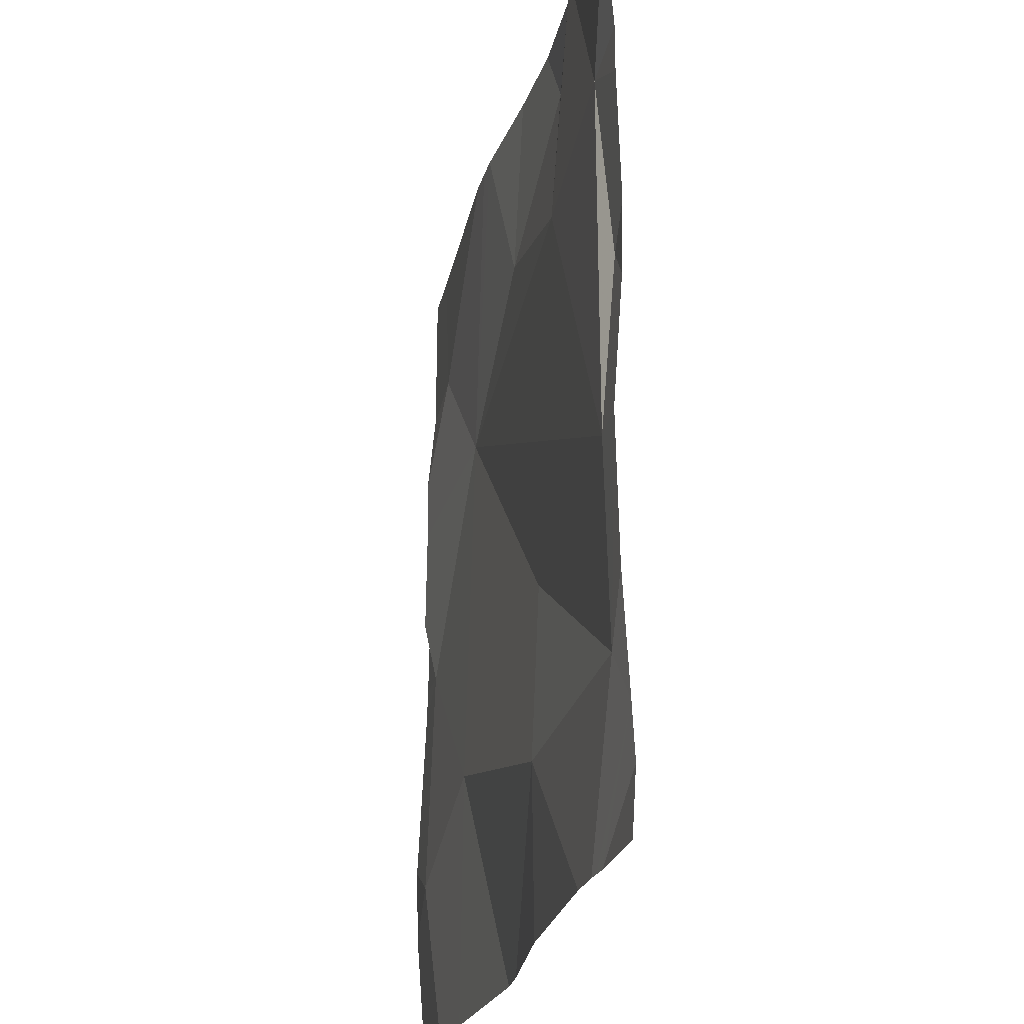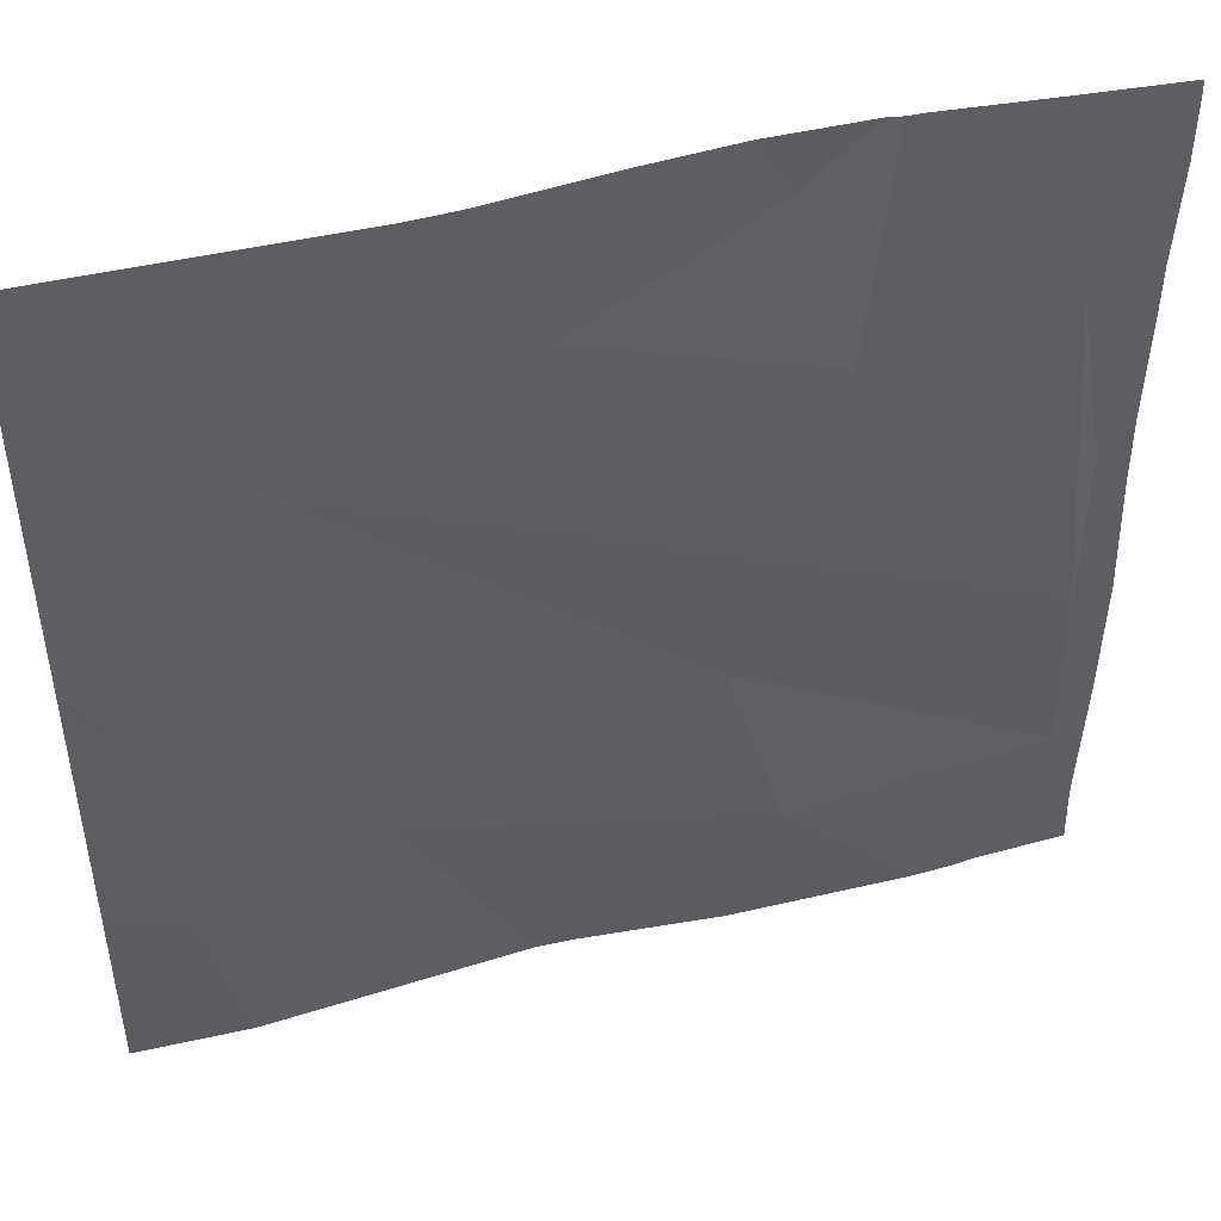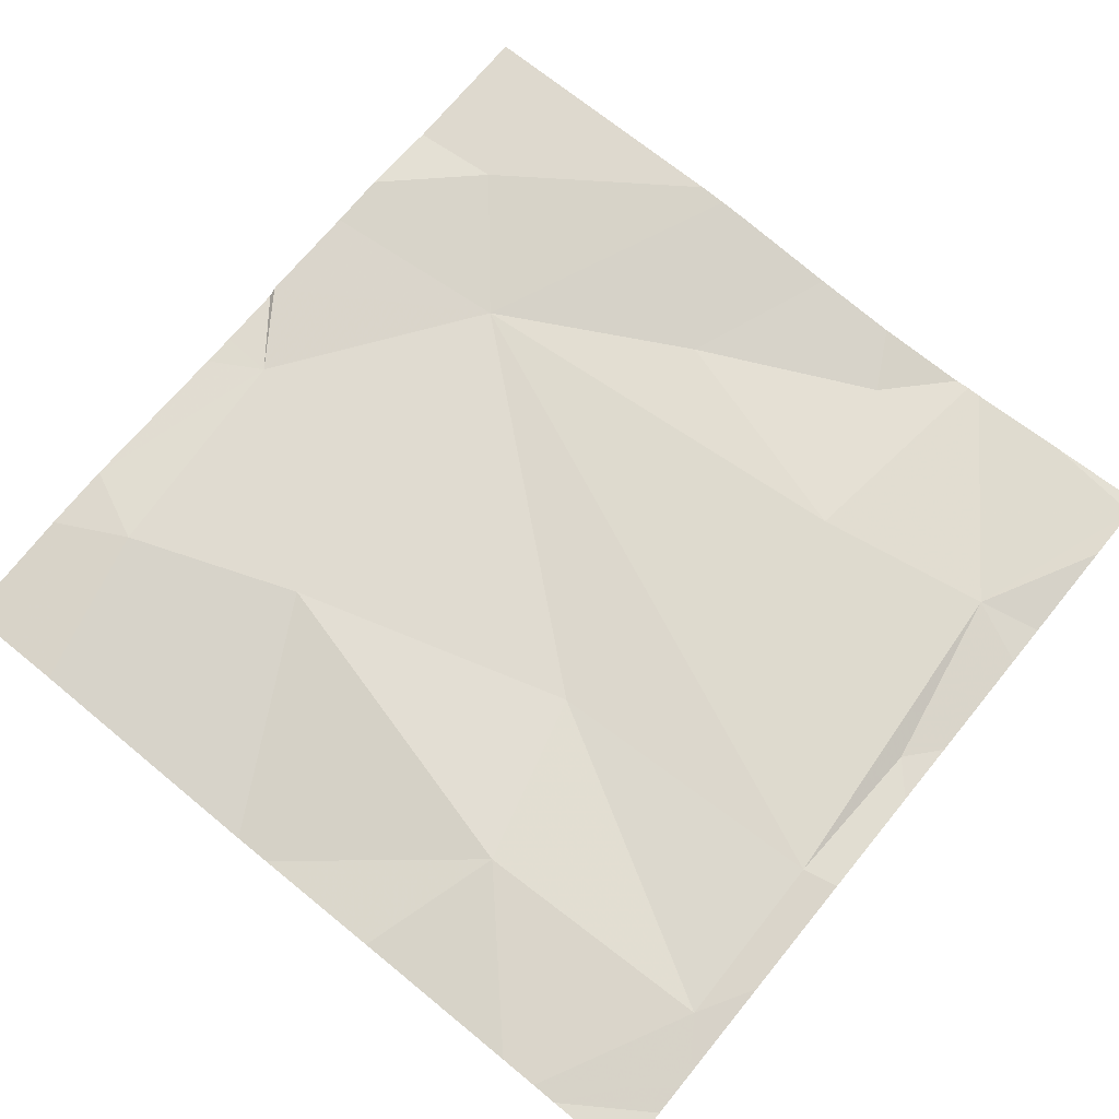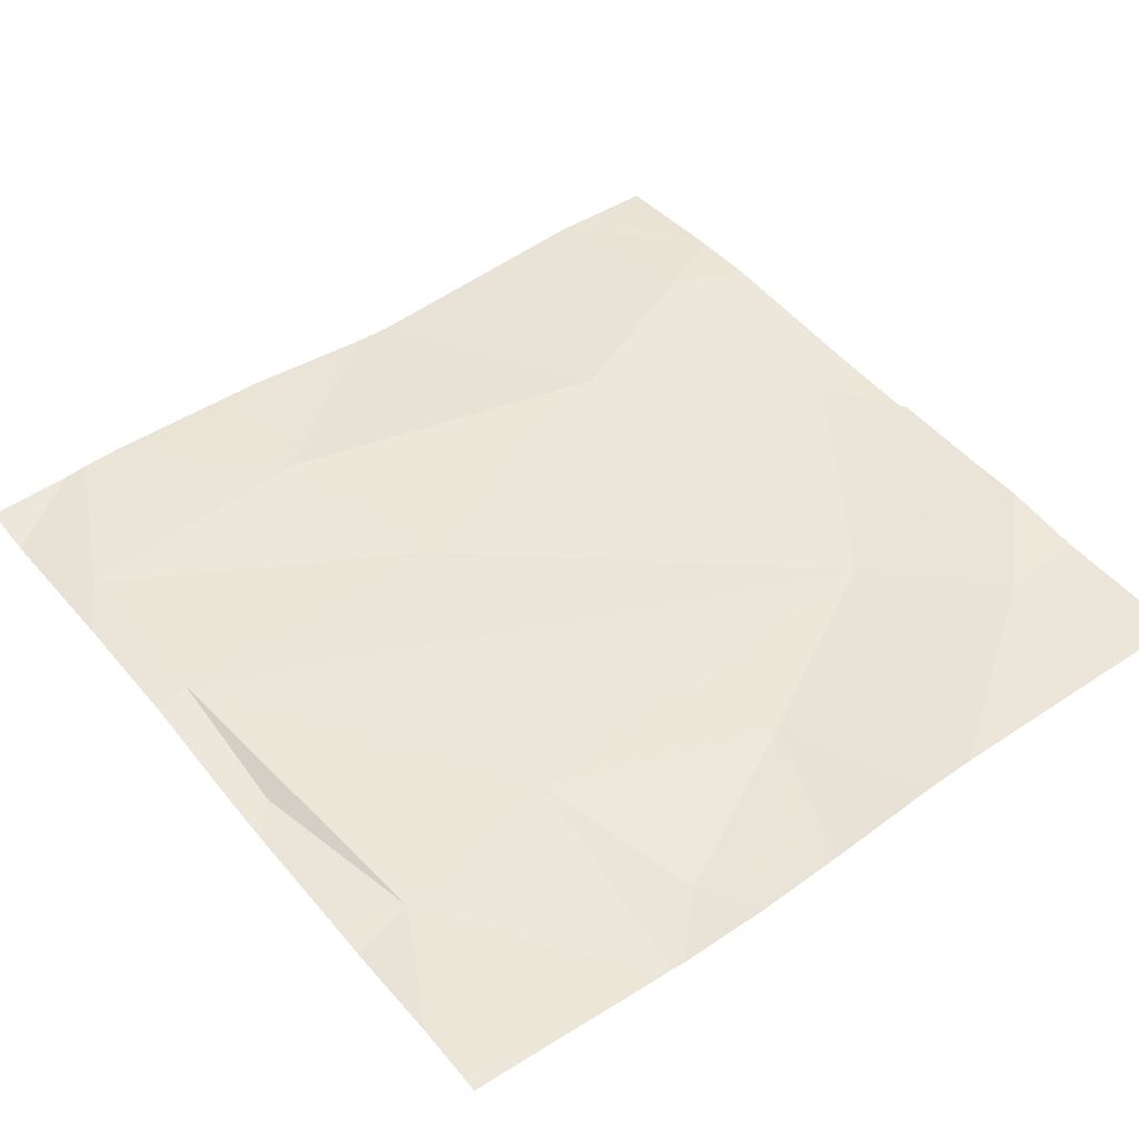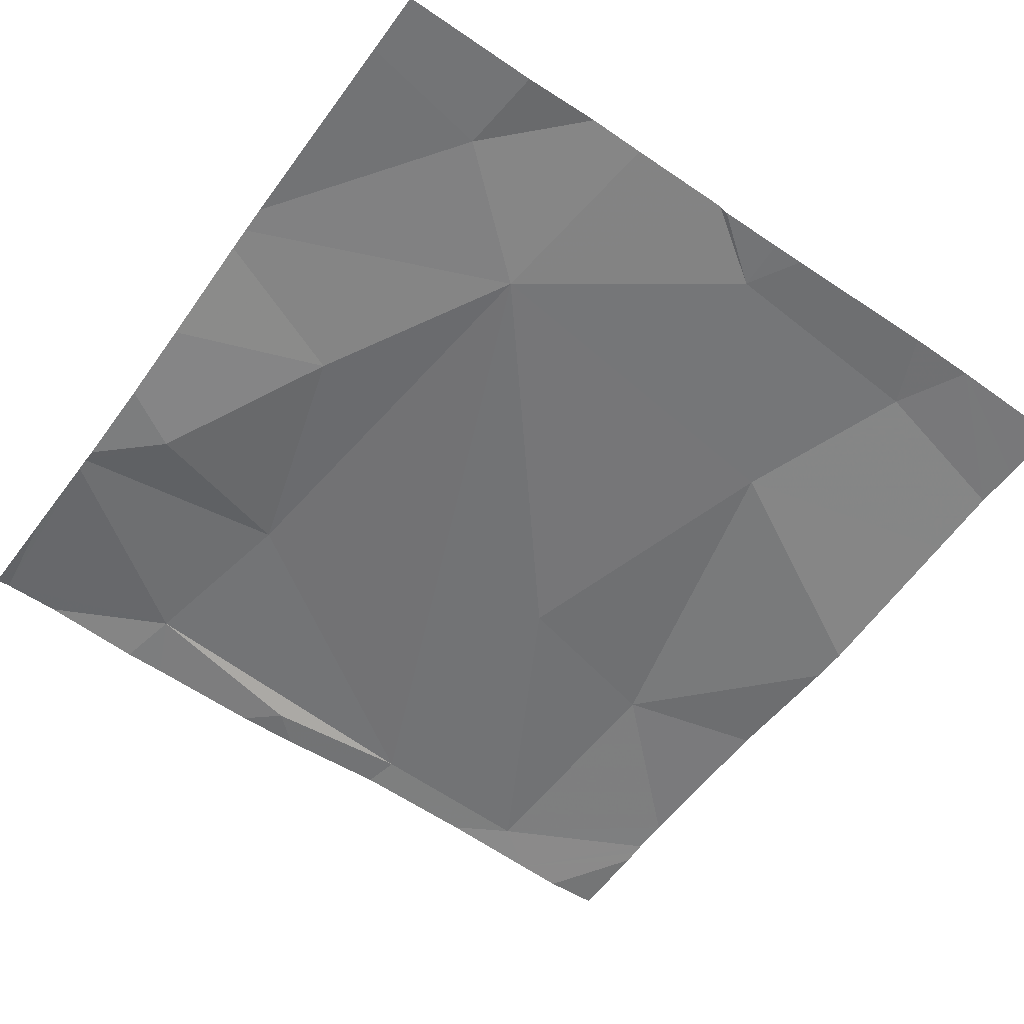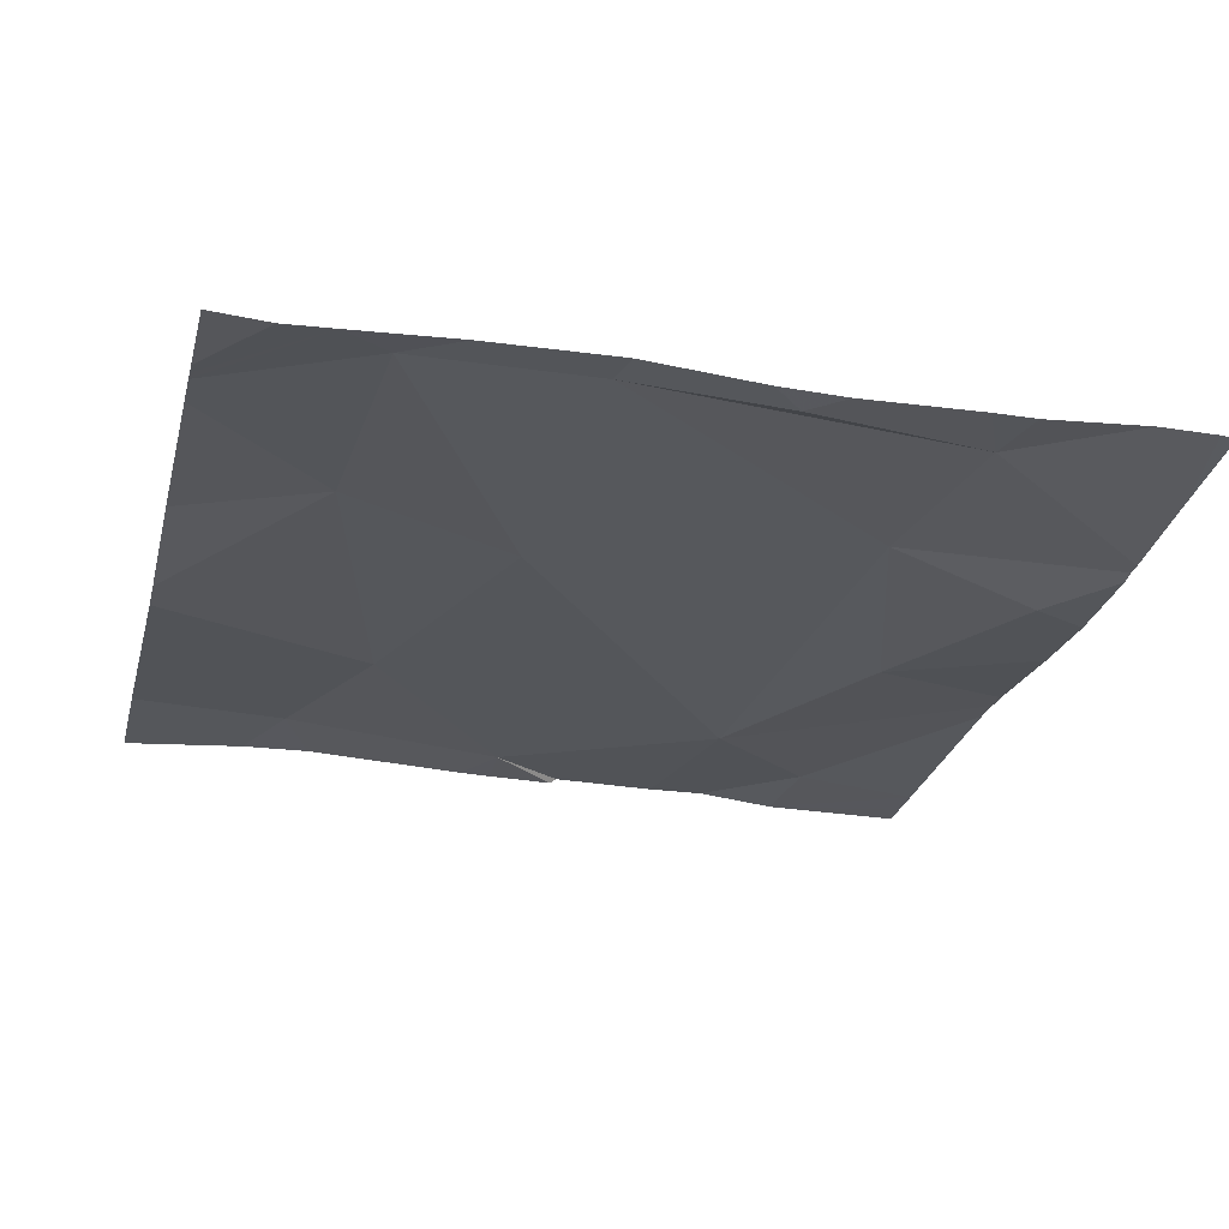
<metadata>
{"format":"obj","ext":"obj","renderer":"f3d","projection":"perspective","resolution":1024,"background":"white","views":[{"elev":-22.8,"azim":78.8,"up":"+Y"},{"elev":47.3,"azim":-15.6,"up":"+Y"},{"elev":72.0,"azim":39.3,"up":"+Z"},{"elev":47.5,"azim":142.6,"up":"+Z"},{"elev":-56.9,"azim":-125.6,"up":"+Z"},{"elev":-26.7,"azim":76.1,"up":"+Z"}]}
</metadata>
<code>
v -73.1 280.7 490.7
v -72.2 280.8 490.7
v -73.06 281.1 490.7
v -72.2 280.9 490.7
v -73.08 280.5 490.7
v -72.2 281.2 490.7
v -72.2 280.7 490.7
v -72.24 280.8 490.7
v -72.33 280.3 490.7
v -72.3 280.3 490.7
v -72.24 280.6 490.7
v -72.52 280.4 490.7
v -72.57 280.6 490.7
v -72.24 280.4 490.7
v -72.53 281.2 490.7
v -72.47 281 490.7
v -72.21 281.2 490.7
v -72.44 281.2 490.7
v -72.95 280.3 490.7
v -72.73 281.1 490.7
v -72.94 280.9 490.7
v -72.27 281 490.7
v -72.89 280.5 490.7
v -72.66 281.2 490.7
v -72.79 281.2 490.7
v -72.71 280.3 490.7
v -72.56 280.3 490.7
v -72.37 280.3 490.7
v -73.16 280.7 490.7
v -73.16 280.8 490.7
v -73.16 281 490.7
v -73.16 281.1 490.7
v -73.16 280.5 490.7
v -73.16 280.7 490.7
v -73.16 280.4 490.7
v -73.16 280.8 490.7
v -73.16 280.9 490.7
v -73.09 281.2 490.7
v -72.2 281.2 490.7
v -72.2 280.5 490.7
v -72.2 280.4 490.7
v -72.46 281.2 490.7
v -72.2 280.3 490.7
v -72.2 281 490.7
v -72.2 281 490.7
v -72.75 280.3 490.7
v -73.04 280.3 490.7
v -73.09 280.3 490.7
v -73.16 280.3 490.7
v -72.31 280.3 490.7
v -72.2 280.3 490.7
v -72.85 281.2 490.7
v -72.82 281.2 490.7
v -72.43 281.2 490.7
v -72.56 281.2 490.7
v -72.2 281.2 490.7
v -73.13 281.2 490.7
v -72.32 281.2 490.7
v -73.16 281.2 490.7
f 41 14 9
f 47 5 35
f 33 1 34
f 53 21 25
f 40 14 41
f 39 22 45
f 2 11 7
f 13 12 14
f 15 16 18
f 14 12 28
f 52 21 53
f 21 20 25
f 18 22 54
f 13 21 23
f 1 23 21
f 36 21 37
f 6 22 39
f 46 23 19
f 11 21 13
f 52 3 21
f 7 14 40
f 11 22 16
f 21 3 31
f 19 23 5
f 10 41 50
f 24 20 15
f 19 5 47
f 47 35 48
f 26 23 46
f 11 13 14
f 11 8 22
f 5 23 1
f 12 13 23
f 22 8 4
f 24 15 55
f 20 21 16
f 16 15 20
f 16 21 11
f 10 43 41
f 29 1 30
f 30 1 36
f 31 3 32
f 54 6 58
f 26 12 23
f 32 3 38
f 33 5 1
f 7 11 14
f 25 20 24
f 34 1 29
f 35 5 33
f 2 8 11
f 36 1 21
f 27 12 26
f 4 8 2
f 37 21 31
f 42 15 18
f 18 16 22
f 9 14 28
f 44 22 4
f 28 12 27
f 38 3 52
f 45 22 44
f 48 35 49
f 17 6 56
f 50 41 9
f 51 43 10
f 54 22 6
f 55 15 42
f 57 32 38
f 58 6 17
f 59 32 57

</code>
